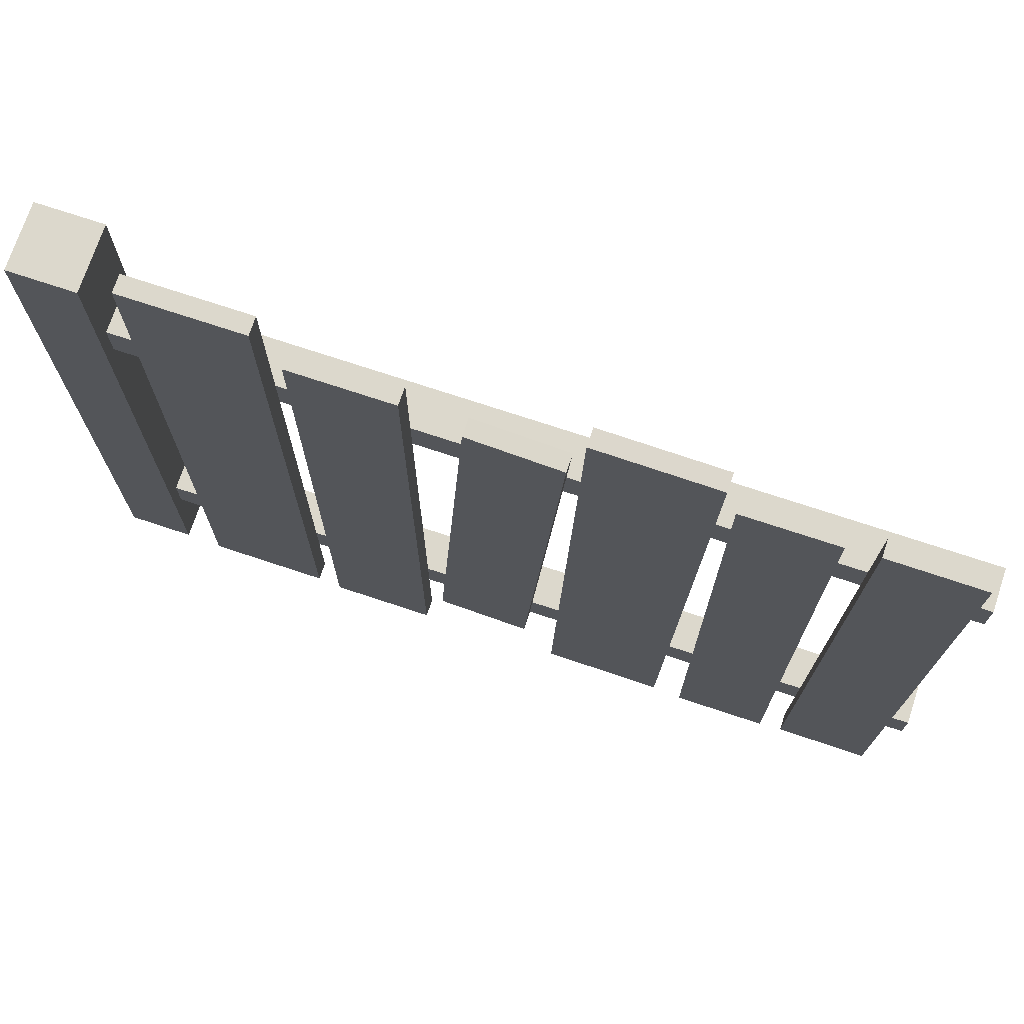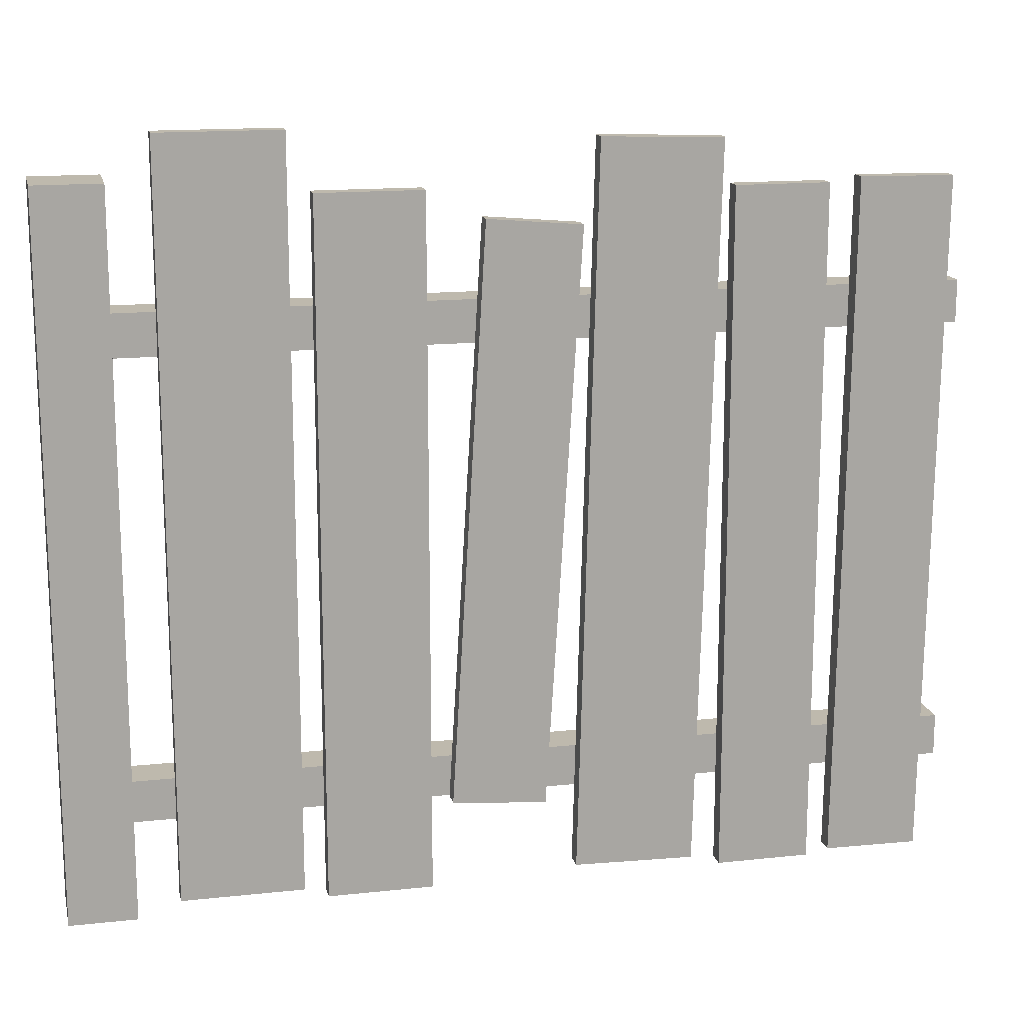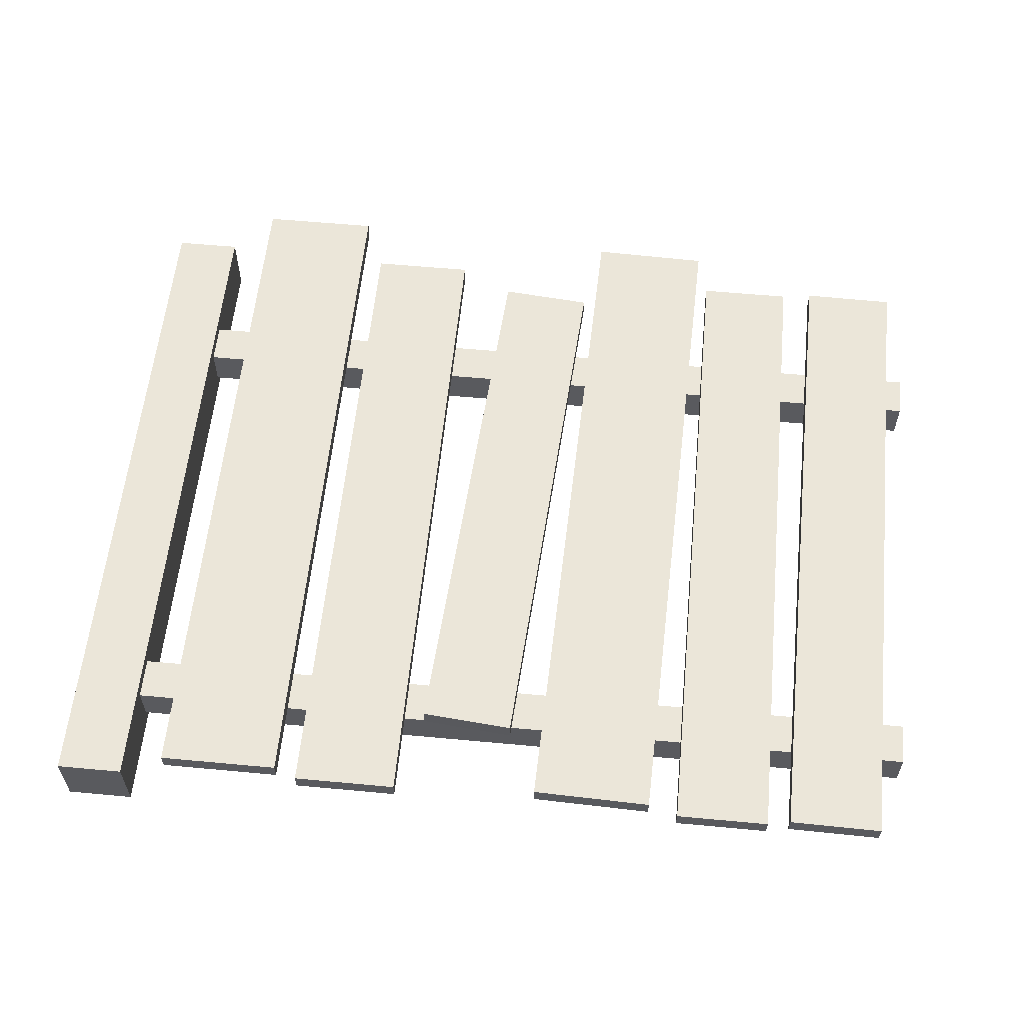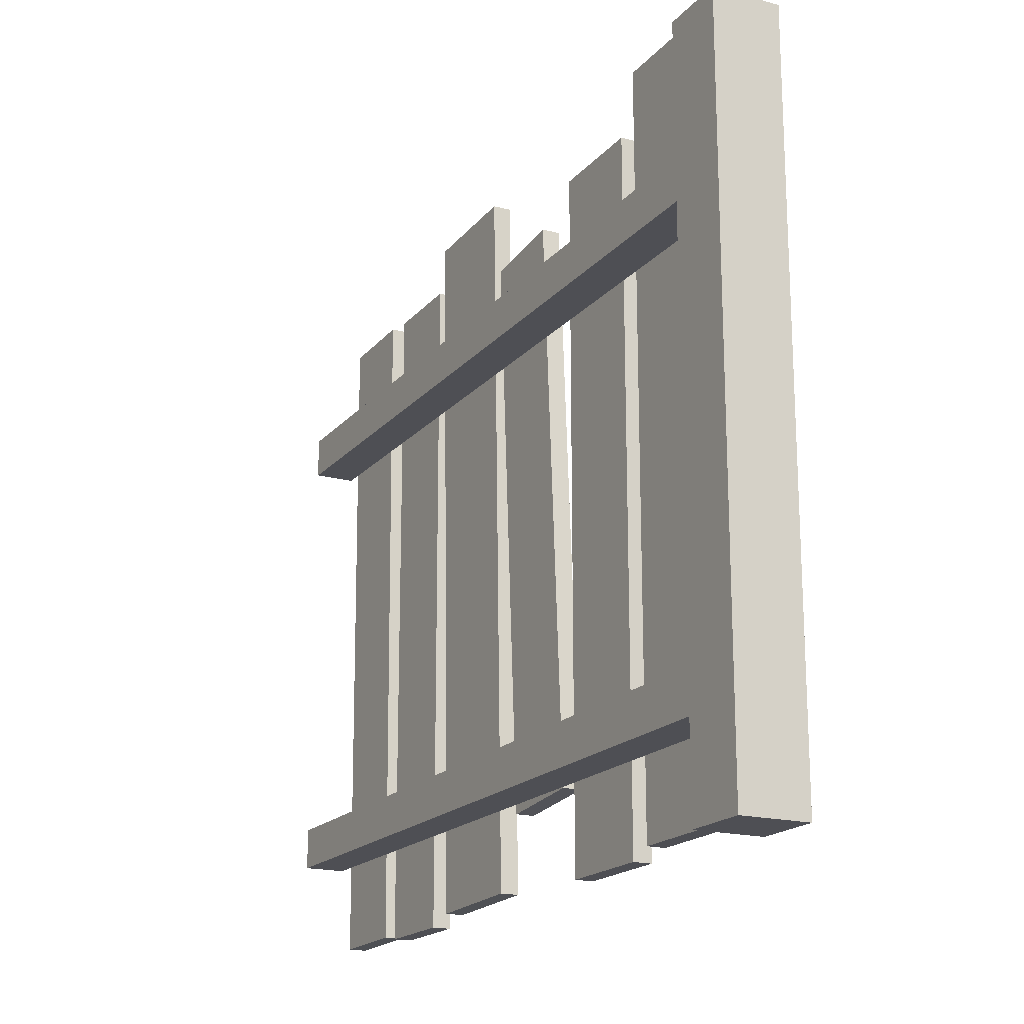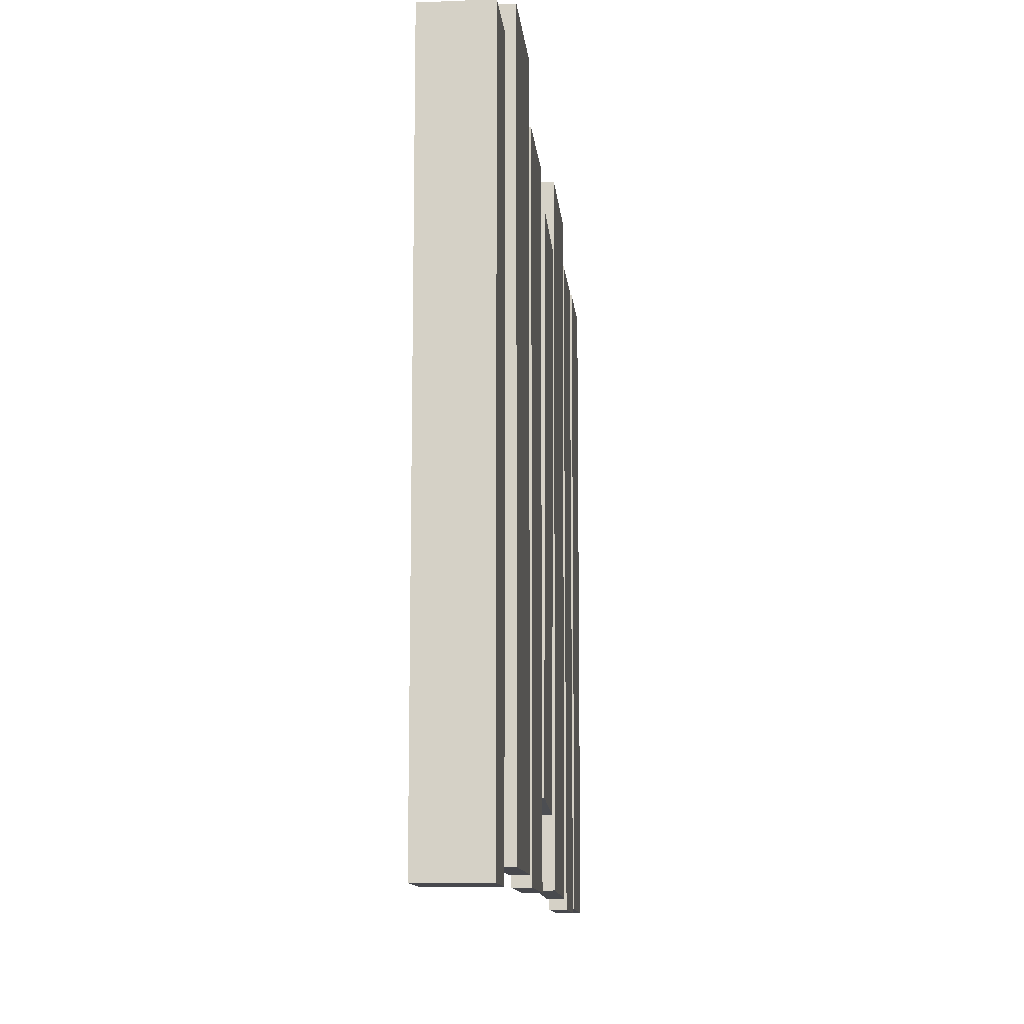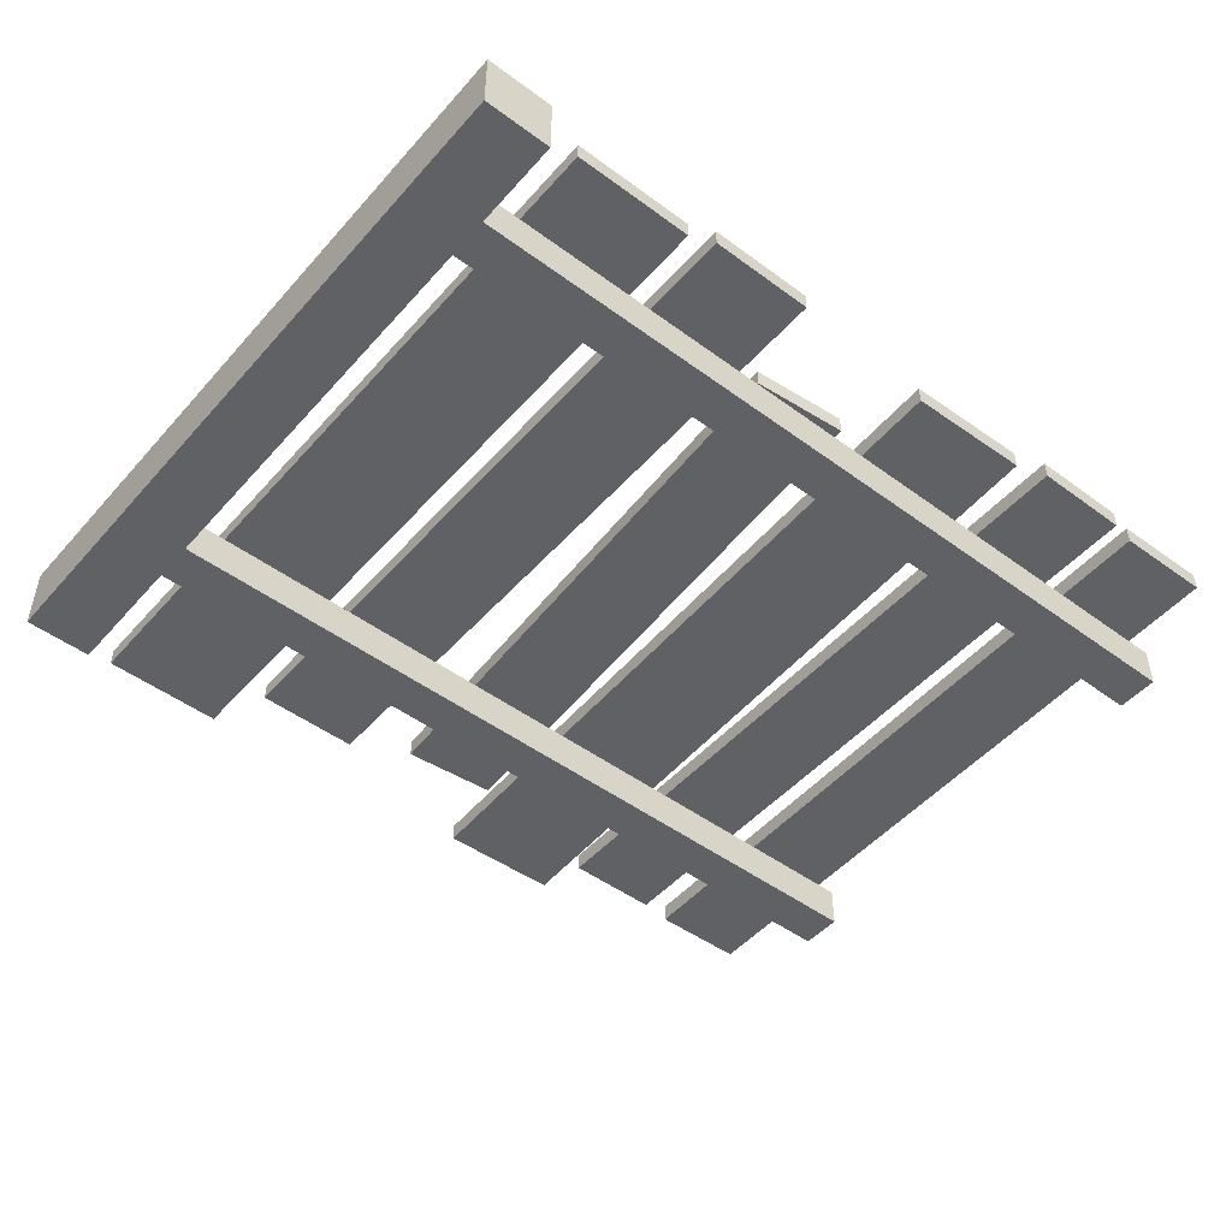
<metadata>
{"format":"obj","ext":"obj","renderer":"f3d","projection":"perspective","resolution":1024,"background":"white","views":[{"elev":72.7,"azim":18.4,"up":"+Y"},{"elev":15.3,"azim":-12.9,"up":"+Y"},{"elev":58.4,"azim":5.5,"up":"+Z"},{"elev":-18.4,"azim":-117.1,"up":"+Y"},{"elev":-11.8,"azim":-84.5,"up":"+Y"},{"elev":-48.6,"azim":-39.4,"up":"+Z"}]}
</metadata>
<code>
v 0.1679 0.03935 0.08793
v 0.4391 0.03935 0.04688
v 0.1679 0.03935 0.04688
v 0.4391 0.03935 0.08792
v 0.1679 1.7 0.08793
v 0.4391 1.7 0.04688
v 0.4391 1.7 0.08792
v 0.1679 1.7 0.04688
v 0.1679 0.03935 0.08793
v 0.4391 1.7 0.08792
v 0.4391 0.03935 0.08792
v 0.1679 1.7 0.08793
v 0.4391 0.03935 0.08792
v 0.4391 1.7 0.04688
v 0.4391 0.03935 0.04688
v 0.4391 1.7 0.08792
v 0.4391 0.03935 0.04688
v 0.1679 1.7 0.04688
v 0.1679 0.03935 0.04688
v 0.4391 1.7 0.04688
v 0.1679 0.03935 0.04688
v 0.1679 1.7 0.08793
v 0.1679 0.03935 0.08793
v 0.1679 1.7 0.04688
v 0.07499 -1.038e-08 -0.075
v -0.07501 7.434e-09 0.075
v 0.07499 7.434e-09 0.075
v -0.07501 -1.038e-08 -0.075
v 0.07499 1.6 -0.075
v -0.07501 1.6 0.075
v -0.07501 1.6 -0.075
v 0.07499 1.6 0.075
v 0.07499 1.6 0.075
v -0.07501 7.434e-09 0.075
v -0.07501 1.6 0.075
v 0.07499 7.434e-09 0.075
v 0.07499 1.6 -0.075
v 0.07499 7.434e-09 0.075
v 0.07499 1.6 0.075
v 0.07499 -1.038e-08 -0.075
v -0.07501 1.6 -0.075
v 0.07499 -1.038e-08 -0.075
v 0.07499 1.6 -0.075
v -0.07501 -1.038e-08 -0.075
v -0.07501 1.6 0.075
v -0.07501 -1.038e-08 -0.075
v -0.07501 1.6 -0.075
v -0.07501 7.434e-09 0.075
v 1.926 1.238 0.04688
v 0.05493 1.332 0.04688
v 1.926 1.332 0.04688
v 0.05493 1.238 0.04688
v 1.926 1.238 -0.04688
v 0.05493 1.238 0.04688
v 1.926 1.238 0.04688
v 0.05493 1.238 -0.04688
v 1.926 1.332 -0.04688
v 0.05493 1.238 -0.04688
v 1.926 1.238 -0.04688
v 0.05493 1.332 -0.04688
v 1.926 1.332 0.04688
v 0.05493 1.332 -0.04688
v 1.926 1.332 -0.04688
v 0.05493 1.332 0.04688
v 0.4917 0.01736 0.08792
v 0.7256 0.01736 0.04688
v 0.4917 0.01736 0.04688
v 0.7256 0.01736 0.08793
v 0.4917 1.57 0.08792
v 0.7256 1.57 0.04688
v 0.7256 1.57 0.08793
v 0.4917 1.57 0.04688
v 0.4917 0.01736 0.08792
v 0.7256 1.57 0.08793
v 0.7256 0.01736 0.08793
v 0.4917 1.57 0.08792
v 0.7256 0.01736 0.08793
v 0.7256 1.57 0.04688
v 0.7256 0.01736 0.04688
v 0.7256 1.57 0.08793
v 0.7256 0.01736 0.04688
v 0.4917 1.57 0.04688
v 0.4917 0.01736 0.04688
v 0.7256 1.57 0.04688
v 0.4917 0.01736 0.04688
v 0.4917 1.57 0.08792
v 0.4917 0.01736 0.08792
v 0.4917 1.57 0.04688
v 0.7735 0.2135 0.08793
v 0.9837 0.1951 0.04688
v 0.7735 0.2135 0.04688
v 0.9837 0.1951 0.08793
v 0.8517 1.506 0.08792
v 1.062 1.488 0.04688
v 1.062 1.488 0.08792
v 0.8517 1.506 0.04688
v 0.7735 0.2135 0.08793
v 1.062 1.488 0.08792
v 0.9837 0.1951 0.08793
v 0.8517 1.506 0.08792
v 0.9837 0.1951 0.08793
v 1.062 1.488 0.04688
v 0.9837 0.1951 0.04688
v 1.062 1.488 0.08792
v 0.9837 0.1951 0.04688
v 0.8517 1.506 0.04688
v 0.7735 0.2135 0.04688
v 1.062 1.488 0.04688
v 0.7735 0.2135 0.04688
v 0.8517 1.506 0.08792
v 0.7735 0.2135 0.08793
v 0.8517 1.506 0.04688
v 1.056 0.03679 0.08792
v 1.326 0.03 0.04688
v 1.056 0.03679 0.04688
v 1.326 0.03 0.08792
v 1.097 1.67 0.08792
v 1.367 1.663 0.04688
v 1.367 1.663 0.08792
v 1.097 1.67 0.04688
v 1.056 0.03679 0.08792
v 1.367 1.663 0.08792
v 1.326 0.03 0.08792
v 1.097 1.67 0.08792
v 1.326 0.03 0.08792
v 1.367 1.663 0.04688
v 1.326 0.03 0.04688
v 1.367 1.663 0.08792
v 1.326 0.03 0.04688
v 1.097 1.67 0.04688
v 1.056 0.03679 0.04688
v 1.367 1.663 0.04688
v 1.056 0.03679 0.04688
v 1.097 1.67 0.08792
v 1.056 0.03679 0.08792
v 1.097 1.67 0.04688
v 1.394 0.008179 0.08793
v 1.605 0.008179 0.04688
v 1.394 0.008179 0.04688
v 1.605 0.008179 0.08793
v 1.394 1.561 0.08793
v 1.605 1.561 0.04688
v 1.605 1.561 0.08793
v 1.394 1.561 0.04688
v 1.394 0.008179 0.08793
v 1.605 1.561 0.08793
v 1.605 0.008179 0.08793
v 1.394 1.561 0.08793
v 1.605 0.008179 0.08793
v 1.605 1.561 0.04688
v 1.605 0.008179 0.04688
v 1.605 1.561 0.08793
v 1.605 0.008179 0.04688
v 1.394 1.561 0.04688
v 1.394 0.008179 0.04688
v 1.605 1.561 0.04688
v 1.394 0.008179 0.04688
v 1.394 1.561 0.08793
v 1.394 0.008179 0.08793
v 1.394 1.561 0.04688
v 1.657 0.01867 0.08792
v 1.868 0.01615 0.04688
v 1.657 0.01867 0.04688
v 1.868 0.01615 0.08792
v 1.675 1.571 0.08793
v 1.886 1.569 0.04688
v 1.886 1.569 0.08793
v 1.675 1.571 0.04688
v 1.657 0.01867 0.08792
v 1.886 1.569 0.08793
v 1.868 0.01615 0.08792
v 1.675 1.571 0.08793
v 1.868 0.01615 0.08792
v 1.886 1.569 0.04688
v 1.868 0.01615 0.04688
v 1.886 1.569 0.08793
v 1.868 0.01615 0.04688
v 1.675 1.571 0.04688
v 1.657 0.01867 0.04688
v 1.886 1.569 0.04688
v 1.657 0.01867 0.04688
v 1.675 1.571 0.08793
v 1.657 0.01867 0.08792
v 1.675 1.571 0.04688
v 1.926 0.2158 0.04688
v 0.05493 0.3096 0.04688
v 1.926 0.3096 0.04688
v 0.05493 0.2158 0.04688
v 1.926 0.2158 -0.04688
v 0.05493 0.2158 0.04688
v 1.926 0.2158 0.04688
v 0.05493 0.2158 -0.04688
v 1.926 0.3096 -0.04688
v 0.05493 0.2158 -0.04688
v 1.926 0.2158 -0.04688
v 0.05493 0.3096 -0.04688
v 1.926 0.3096 0.04688
v 0.05493 0.3096 -0.04688
v 1.926 0.3096 -0.04688
v 0.05493 0.3096 0.04688
g fence_wood_B_(10)_20323_248
f 1 3 2
f 2 4 1
f 5 7 6
f 6 8 5
f 9 11 10
f 10 12 9
f 13 15 14
f 14 16 13
f 17 19 18
f 18 20 17
f 21 23 22
f 22 24 21
f 25 27 26
f 26 28 25
f 29 31 30
f 30 32 29
f 33 35 34
f 34 36 33
f 37 39 38
f 38 40 37
f 41 43 42
f 42 44 41
f 45 47 46
f 46 48 45
f 49 51 50
f 50 52 49
f 53 55 54
f 54 56 53
f 57 59 58
f 58 60 57
f 61 63 62
f 62 64 61
f 65 67 66
f 66 68 65
f 69 71 70
f 70 72 69
f 73 75 74
f 74 76 73
f 77 79 78
f 78 80 77
f 81 83 82
f 82 84 81
f 85 87 86
f 86 88 85
f 89 91 90
f 90 92 89
f 93 95 94
f 94 96 93
f 97 99 98
f 98 100 97
f 101 103 102
f 102 104 101
f 105 107 106
f 106 108 105
f 109 111 110
f 110 112 109
f 113 115 114
f 114 116 113
f 117 119 118
f 118 120 117
f 121 123 122
f 122 124 121
f 125 127 126
f 126 128 125
f 129 131 130
f 130 132 129
f 133 135 134
f 134 136 133
f 137 139 138
f 138 140 137
f 141 143 142
f 142 144 141
f 145 147 146
f 146 148 145
f 149 151 150
f 150 152 149
f 153 155 154
f 154 156 153
f 157 159 158
f 158 160 157
f 161 163 162
f 162 164 161
f 165 167 166
f 166 168 165
f 169 171 170
f 170 172 169
f 173 175 174
f 174 176 173
f 177 179 178
f 178 180 177
f 181 183 182
f 182 184 181
f 185 187 186
f 186 188 185
f 189 191 190
f 190 192 189
f 193 195 194
f 194 196 193
f 197 199 198
f 198 200 197

</code>
